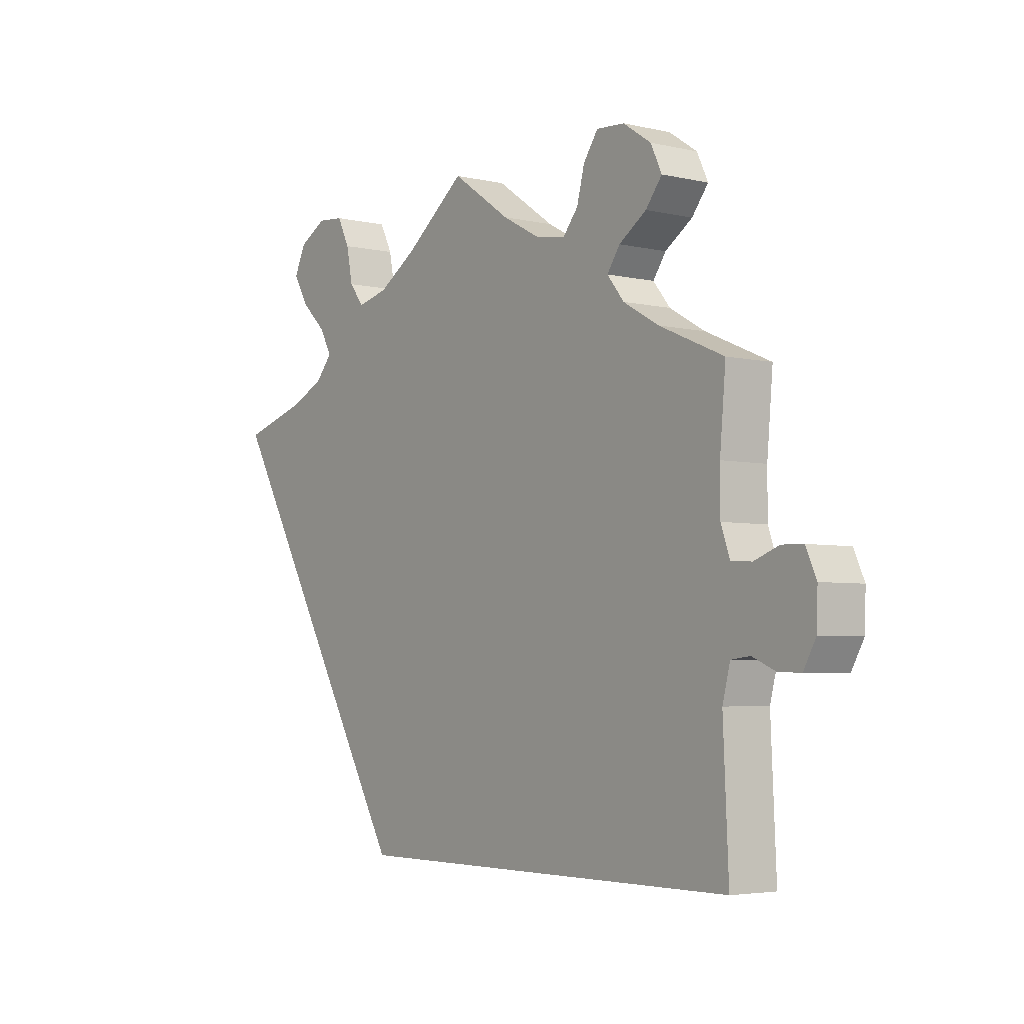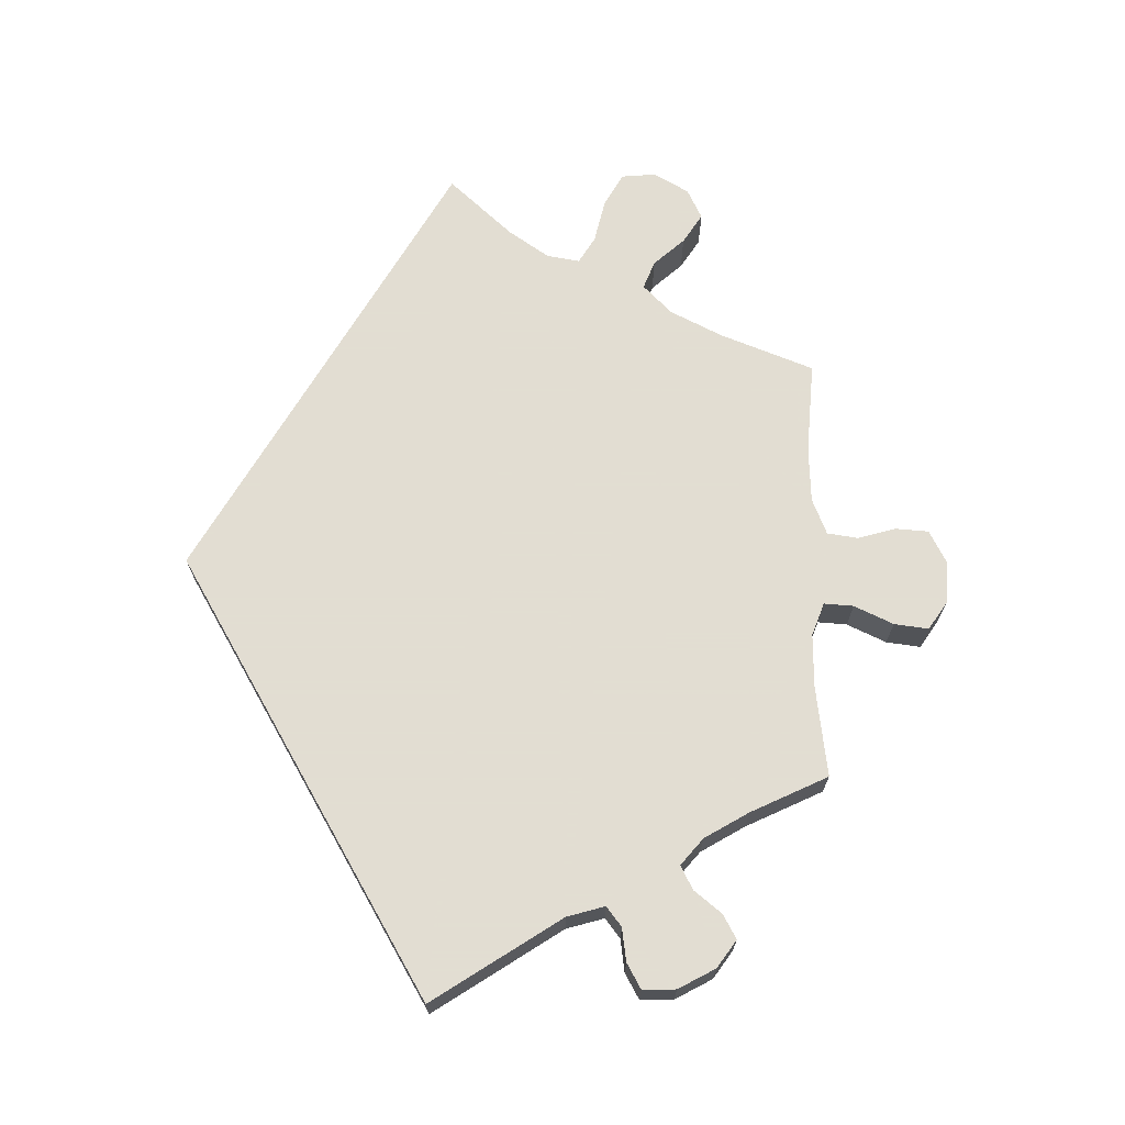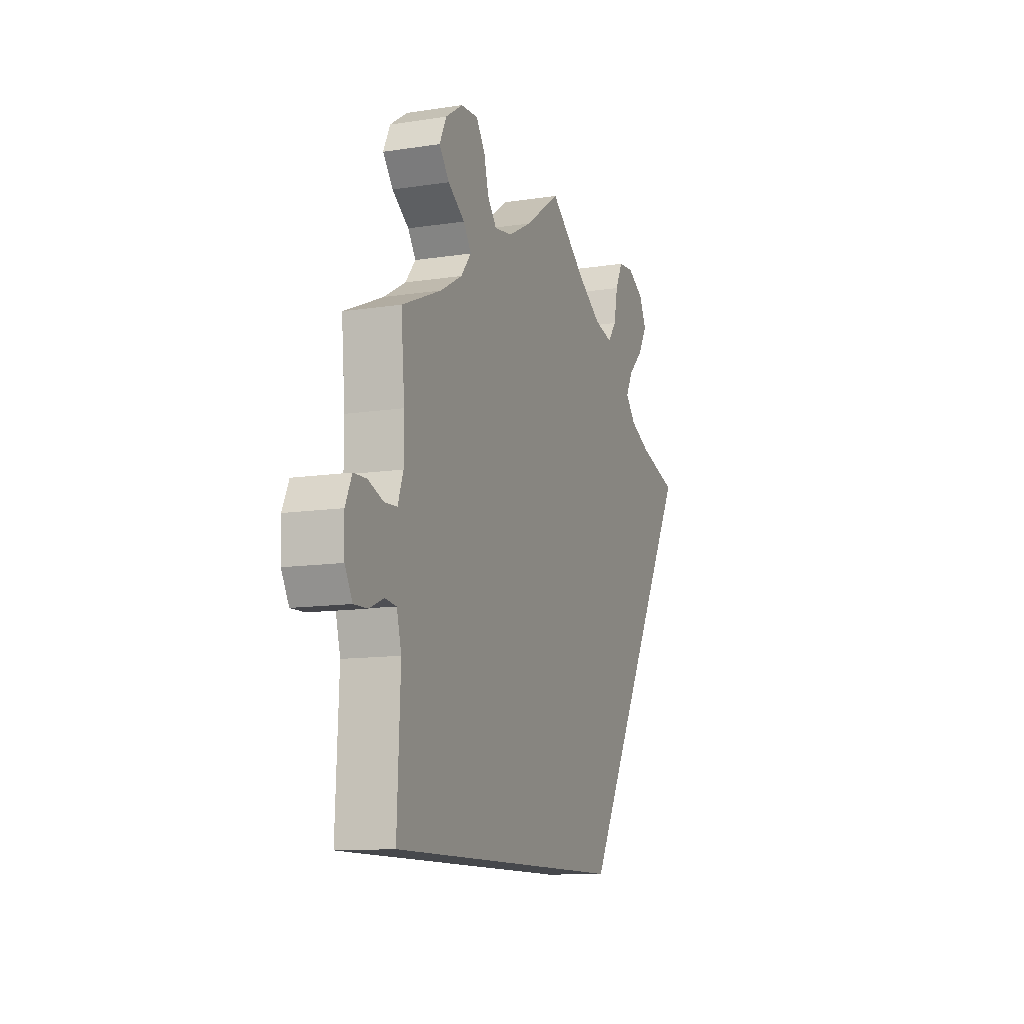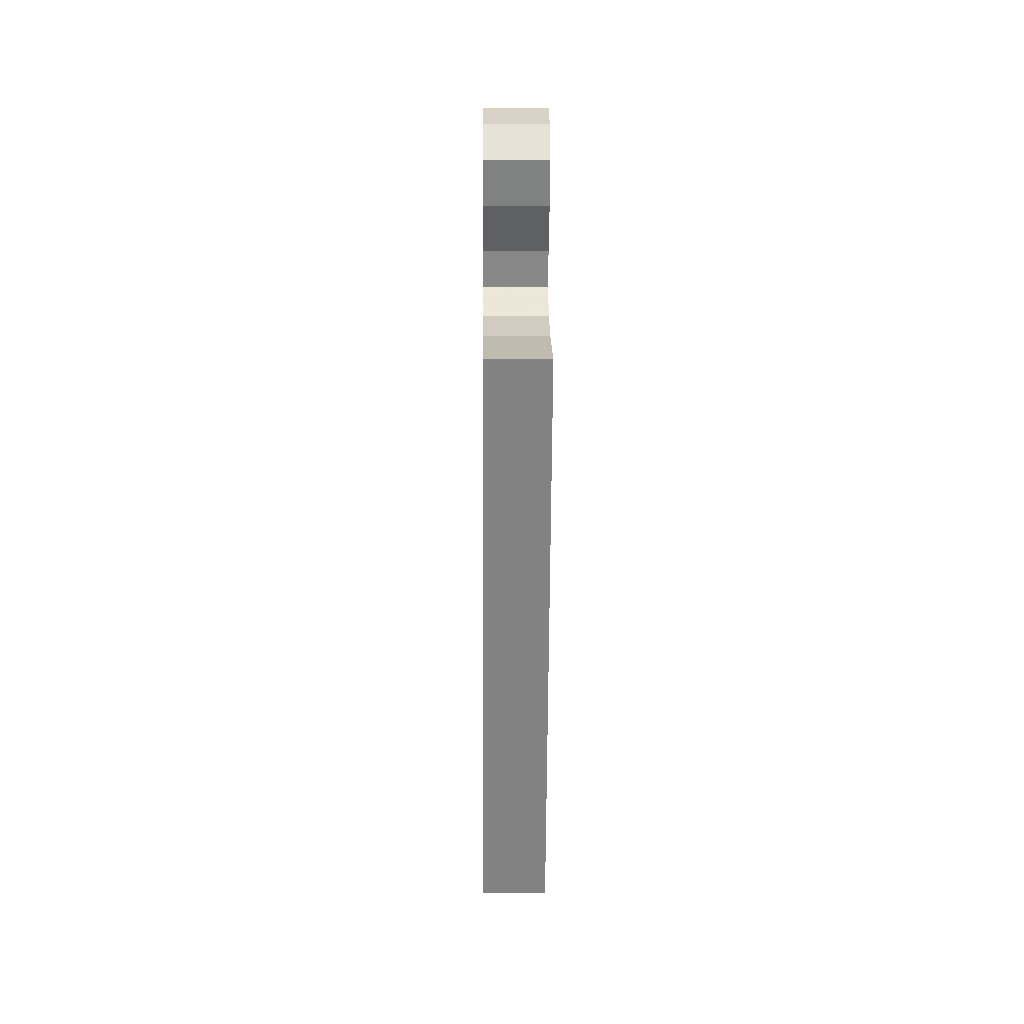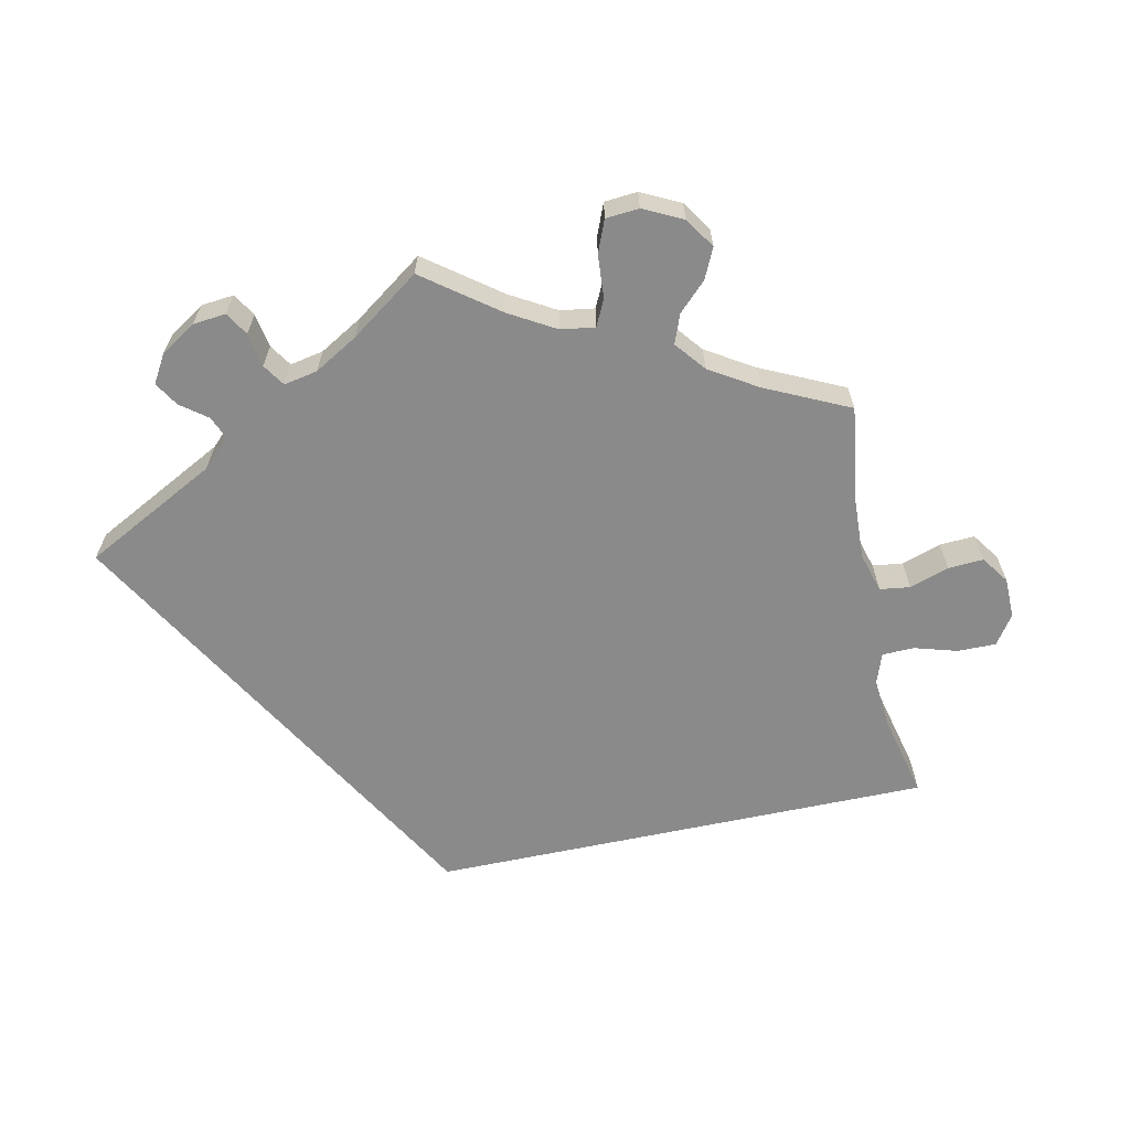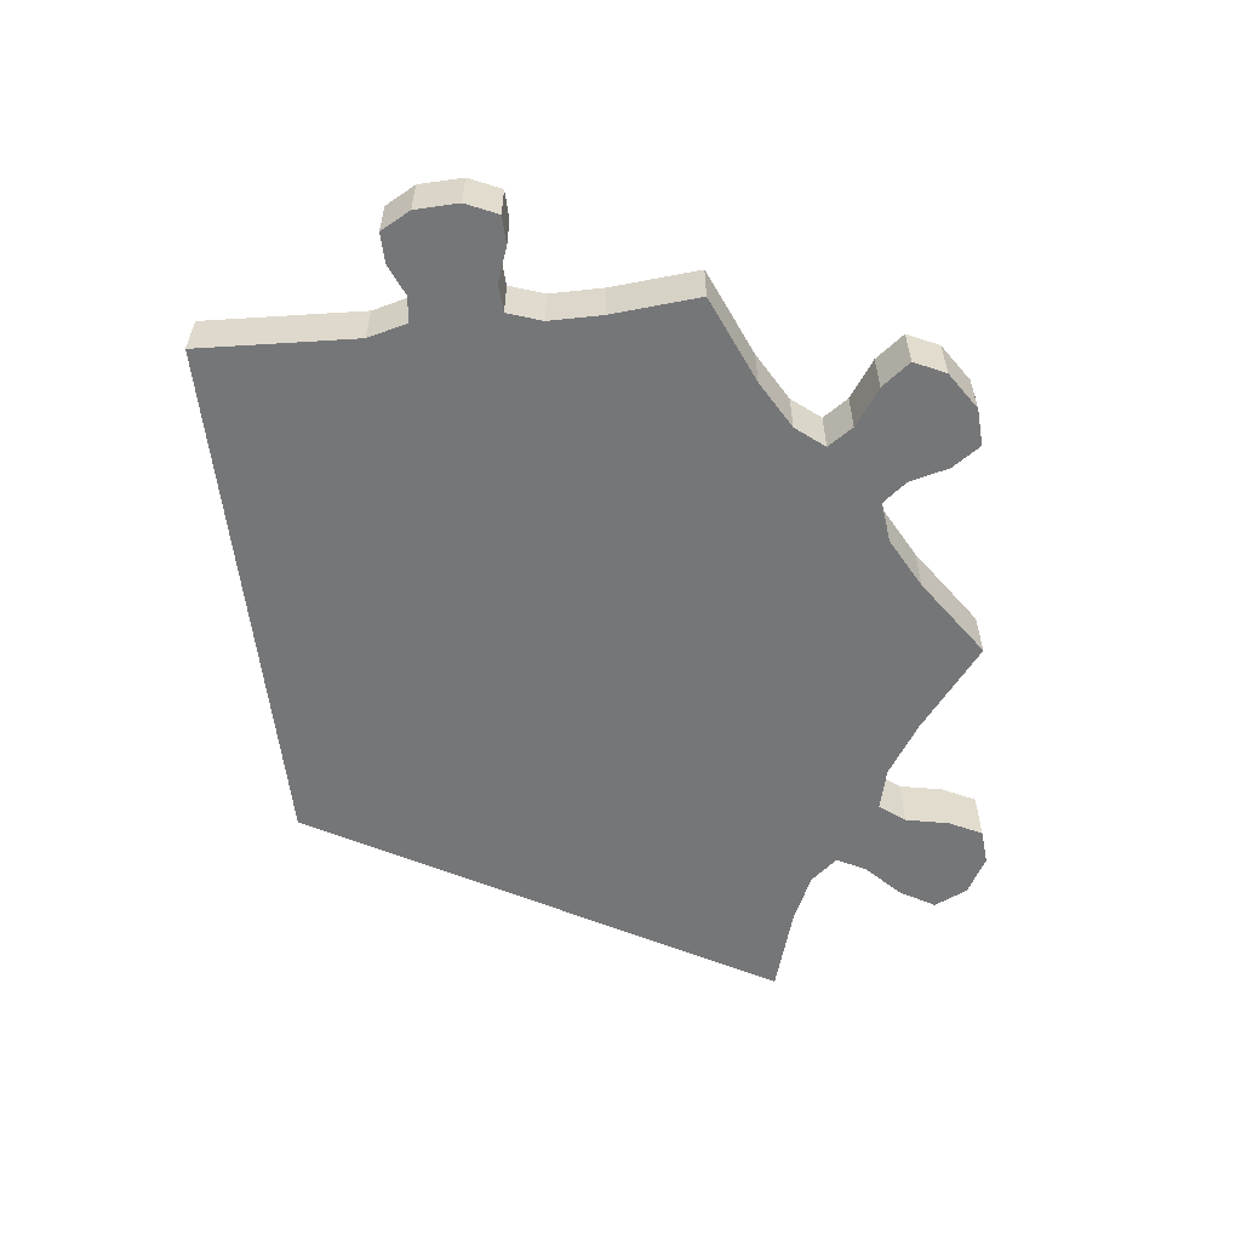
<metadata>
{"format":"obj","ext":"obj","renderer":"f3d","projection":"perspective","resolution":1024,"background":"white","views":[{"elev":-4.2,"azim":-126.9,"up":"+Z"},{"elev":68.1,"azim":-119.6,"up":"+Y"},{"elev":-11.5,"azim":-69.5,"up":"+Z"},{"elev":-0.8,"azim":89.4,"up":"+Z"},{"elev":-63.5,"azim":-47.9,"up":"+Y"},{"elev":-56.8,"azim":-83.7,"up":"+Y"}]}
</metadata>
<code>
v 0.104 0.07 0.497
v 0.17 0.07 0.455
v 0.223 0.07 0.442
v 0.248 0.07 0.474
v 0.259 0.07 0.528
v 0.28 0.07 0.57
v 0.325 0.07 0.574
v 0.372 0.07 0.548
v 0.392 0.07 0.506
v 0.366 0.07 0.462
v 0.323 0.07 0.421
v 0.303 0.07 0.384
v 0.332 0.07 0.35
v 0.391 0.07 0.323
v 0.501 0.07 0.29
v 0.167 0.07 -0.289
v -0.5 0.07 -0.289
v -0.491 0.07 -0.089
v -0.504 0.07 -0.039
v -0.536 0.07 -0.035
v -0.576 0.07 -0.052
v -0.614 0.07 -0.053
v -0.635 0.07 -0.015
v -0.637 0.07 0.04
v -0.619 0.07 0.08
v -0.583 0.07 0.081
v -0.54 0.07 0.065
v -0.505 0.07 0.067
v -0.49 0.07 0.11
v -0.49 0.07 0.177
v -0.5 0.07 0.289
v -0.389 0.07 0.337
v -0.328 0.07 0.372
v -0.299 0.07 0.408
v -0.321 0.07 0.44
v -0.368 0.07 0.472
v -0.396 0.07 0.508
v -0.377 0.07 0.548
v -0.329 0.07 0.58
v -0.281 0.07 0.583
v -0.256 0.07 0.547
v -0.243 0.07 0.497
v -0.217 0.07 0.465
v -0.166 0.07 0.473
v -0.101 0.07 0.508
v 0 0.07 0.578
v 0.104 0 0.497
v 0.17 0 0.455
v 0.223 0 0.442
v 0.248 0 0.474
v 0.259 0 0.528
v 0.28 0 0.57
v 0.325 0 0.574
v 0.372 0 0.548
v 0.392 0 0.506
v 0.366 0 0.462
v 0.323 0 0.421
v 0.303 0 0.384
v 0.332 0 0.35
v 0.391 0 0.323
v 0.501 0 0.29
v 0.167 0 -0.289
v -0.5 0 -0.289
v -0.491 0 -0.089
v -0.504 0 -0.039
v -0.536 0 -0.035
v -0.576 0 -0.052
v -0.614 0 -0.053
v -0.635 0 -0.015
v -0.637 0 0.04
v -0.619 0 0.08
v -0.583 0 0.081
v -0.54 0 0.065
v -0.505 0 0.067
v -0.49 0 0.11
v -0.49 0 0.177
v -0.5 0 0.289
v -0.389 0 0.337
v -0.328 0 0.372
v -0.299 0 0.408
v -0.321 0 0.44
v -0.368 0 0.472
v -0.396 0 0.508
v -0.377 0 0.548
v -0.329 0 0.58
v -0.281 0 0.583
v -0.256 0 0.547
v -0.243 0 0.497
v -0.217 0 0.465
v -0.166 0 0.473
v -0.101 0 0.508
v 0 0 0.578
f 45 46 1
f 44 45 1 2
f 43 44 2 3
f 39 40 41 42
f 39 42 43
f 38 39 43
f 35 36 37 38
f 34 35 38 43
f 33 34 43 3
f 30 31 32
f 29 30 32 33
f 28 29 33 3
f 24 25 26 27
f 24 27 28
f 23 24 28
f 20 21 22 23
f 19 20 23 28
f 18 19 28 3
f 14 15 16 17
f 13 14 17 18
f 12 13 18 3
f 8 9 10 11
f 4 5 6 7
f 4 7 8 11
f 3 4 11 12
f 47 92 91
f 48 47 91 90
f 49 48 90 89
f 88 87 86 85
f 89 88 85
f 89 85 84
f 84 83 82 81
f 89 84 81 80
f 49 89 80 79
f 78 77 76
f 79 78 76 75
f 49 79 75 74
f 73 72 71 70
f 74 73 70
f 74 70 69
f 69 68 67 66
f 74 69 66 65
f 49 74 65 64
f 63 62 61 60
f 64 63 60 59
f 49 64 59 58
f 57 56 55 54
f 53 52 51 50
f 57 54 53 50
f 58 57 50 49
f 1 47 48 2
f 2 48 49 3
f 3 49 50 4
f 4 50 51 5
f 5 51 52 6
f 6 52 53 7
f 7 53 54 8
f 8 54 55 9
f 9 55 56 10
f 10 56 57 11
f 11 57 58 12
f 12 58 59 13
f 13 59 60 14
f 14 60 61 15
f 15 61 62 16
f 16 62 63 17
f 17 63 64 18
f 18 64 65 19
f 19 65 66 20
f 20 66 67 21
f 21 67 68 22
f 22 68 69 23
f 23 69 70 24
f 24 70 71 25
f 25 71 72 26
f 26 72 73 27
f 27 73 74 28
f 28 74 75 29
f 29 75 76 30
f 30 76 77 31
f 31 77 78 32
f 32 78 79 33
f 33 79 80 34
f 34 80 81 35
f 35 81 82 36
f 36 82 83 37
f 37 83 84 38
f 38 84 85 39
f 39 85 86 40
f 40 86 87 41
f 41 87 88 42
f 42 88 89 43
f 43 89 90 44
f 44 90 91 45
f 45 91 92 46
f 46 92 47 1

</code>
